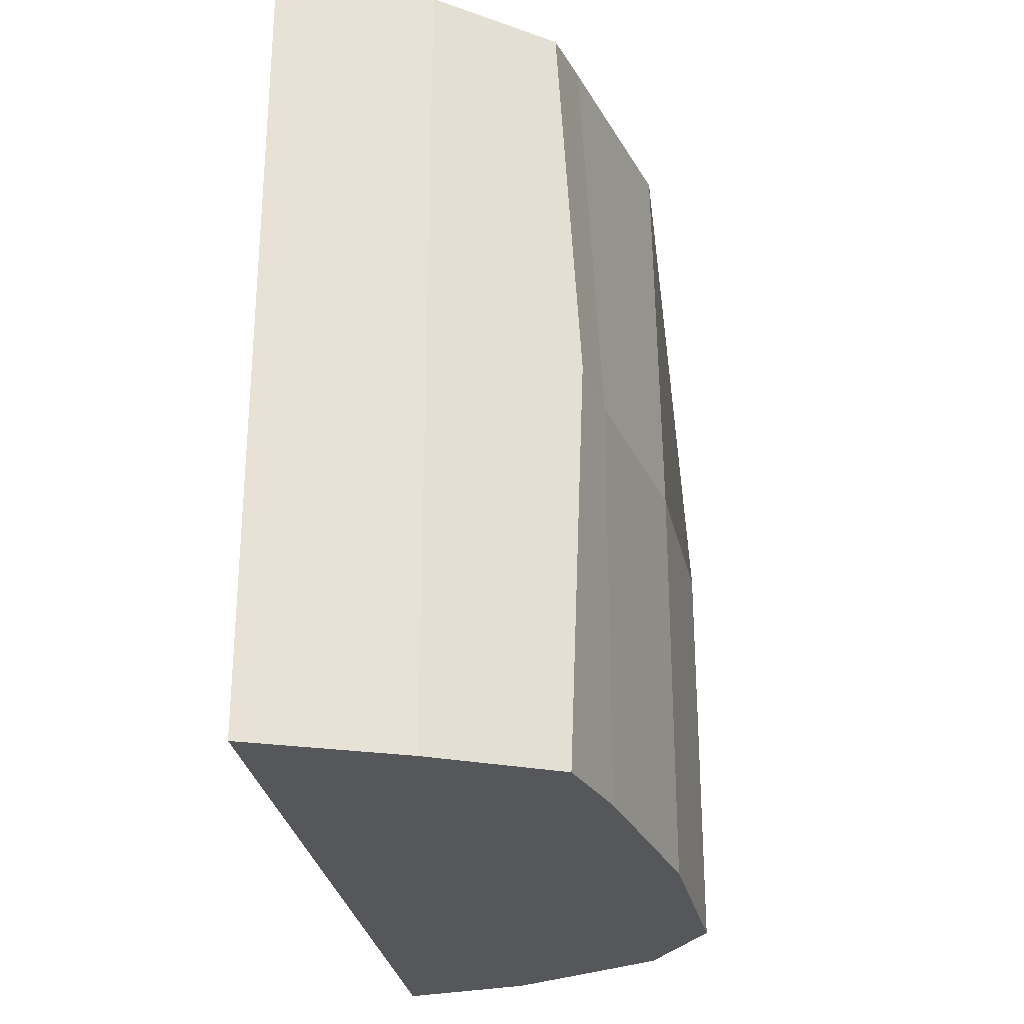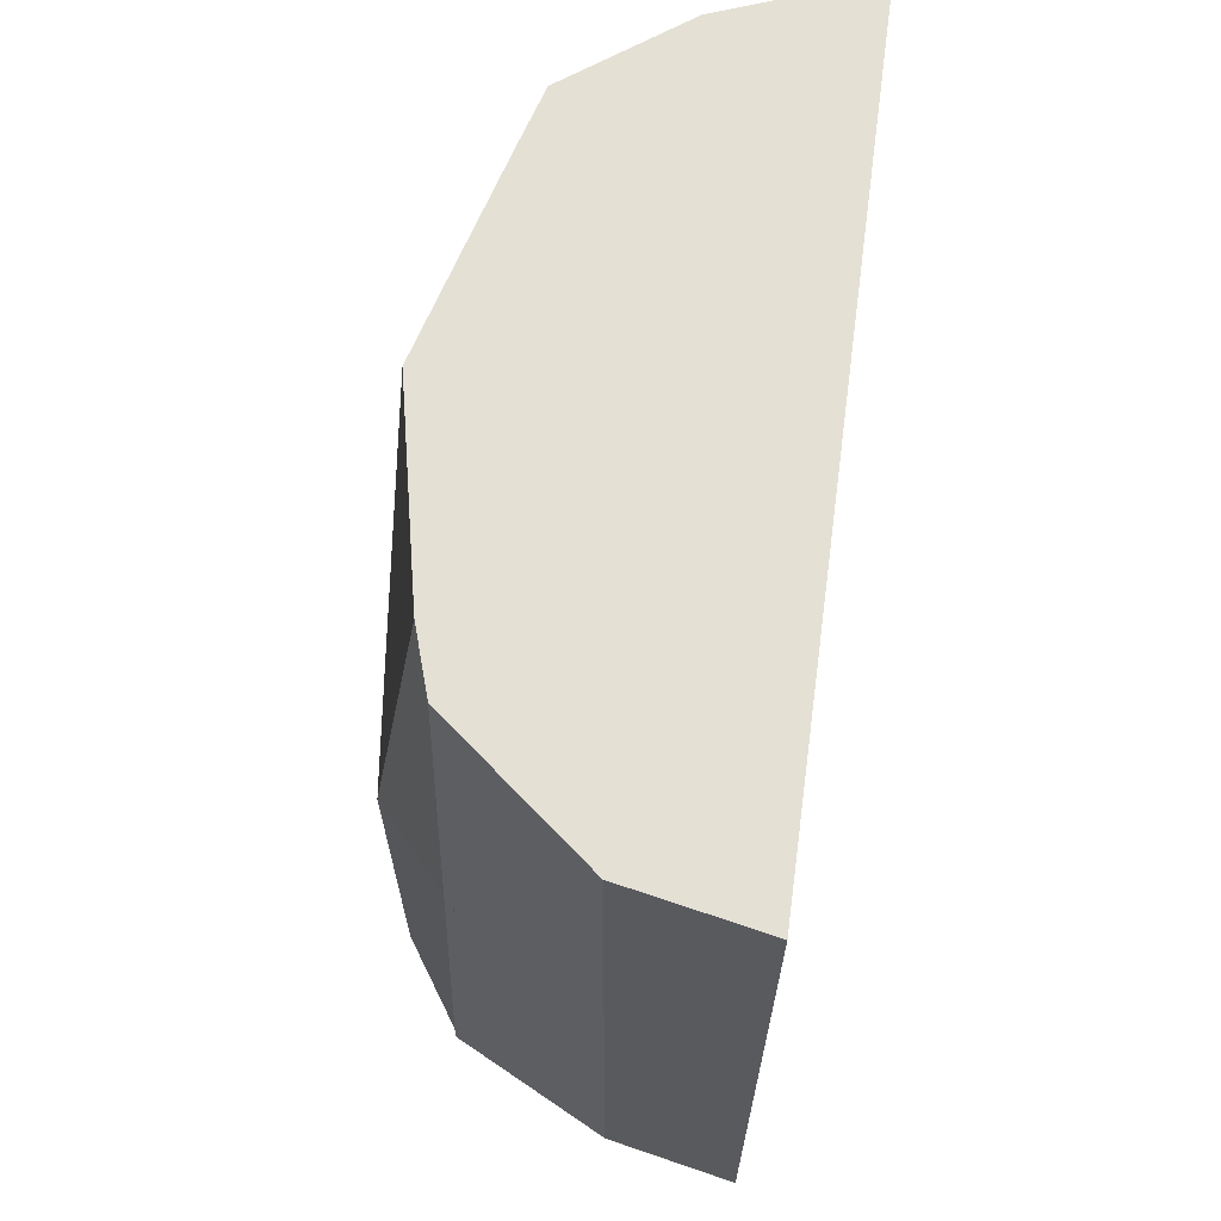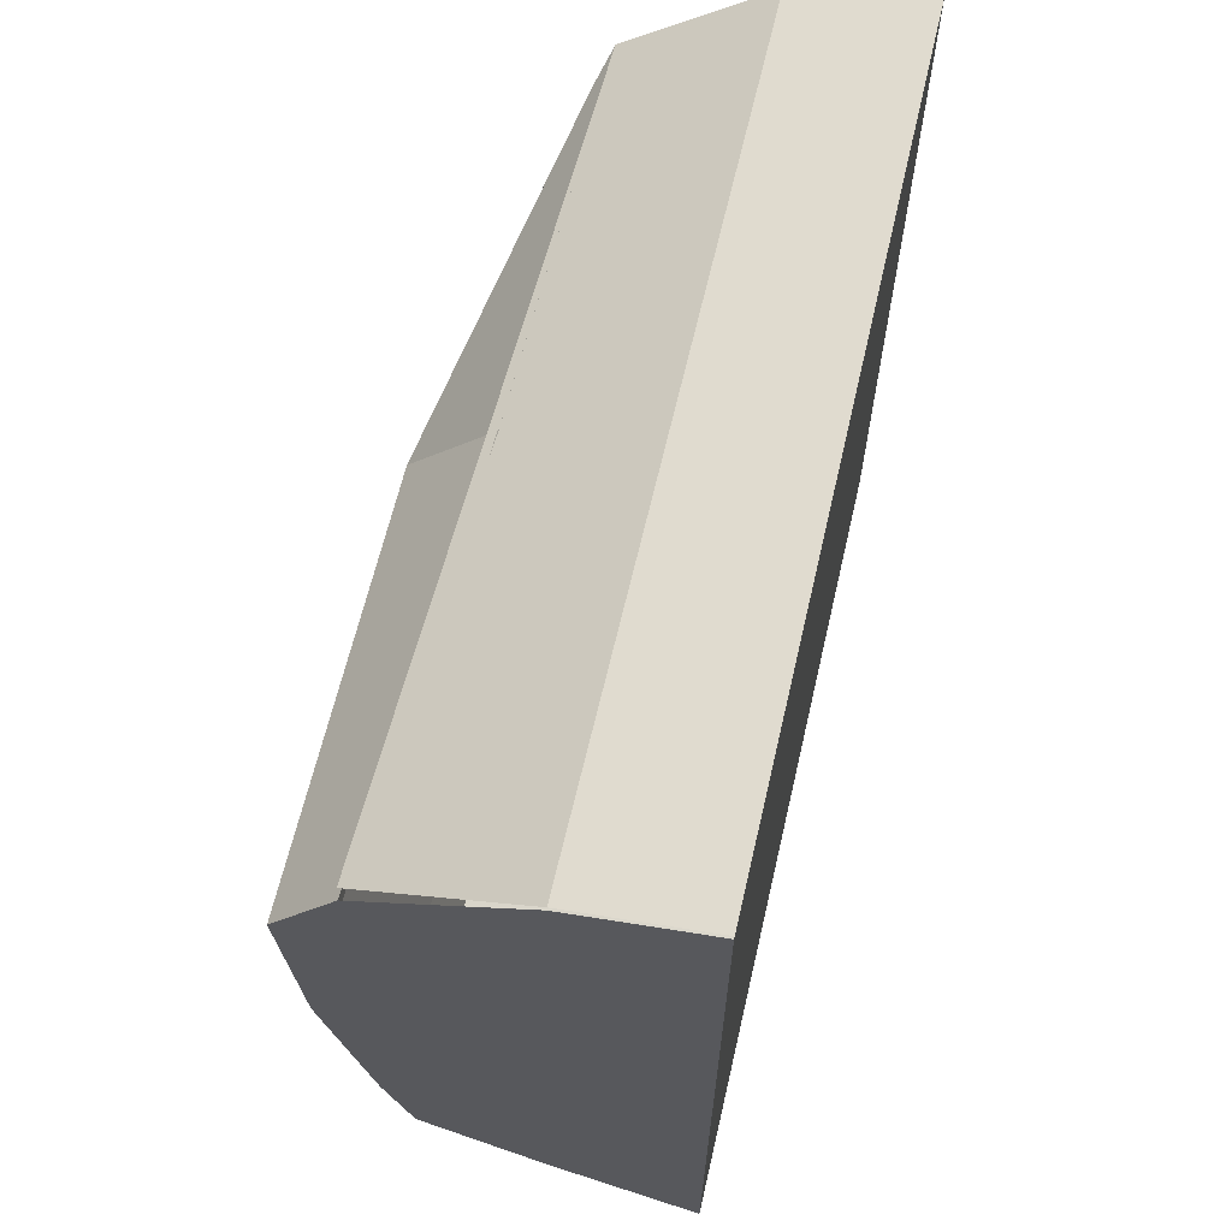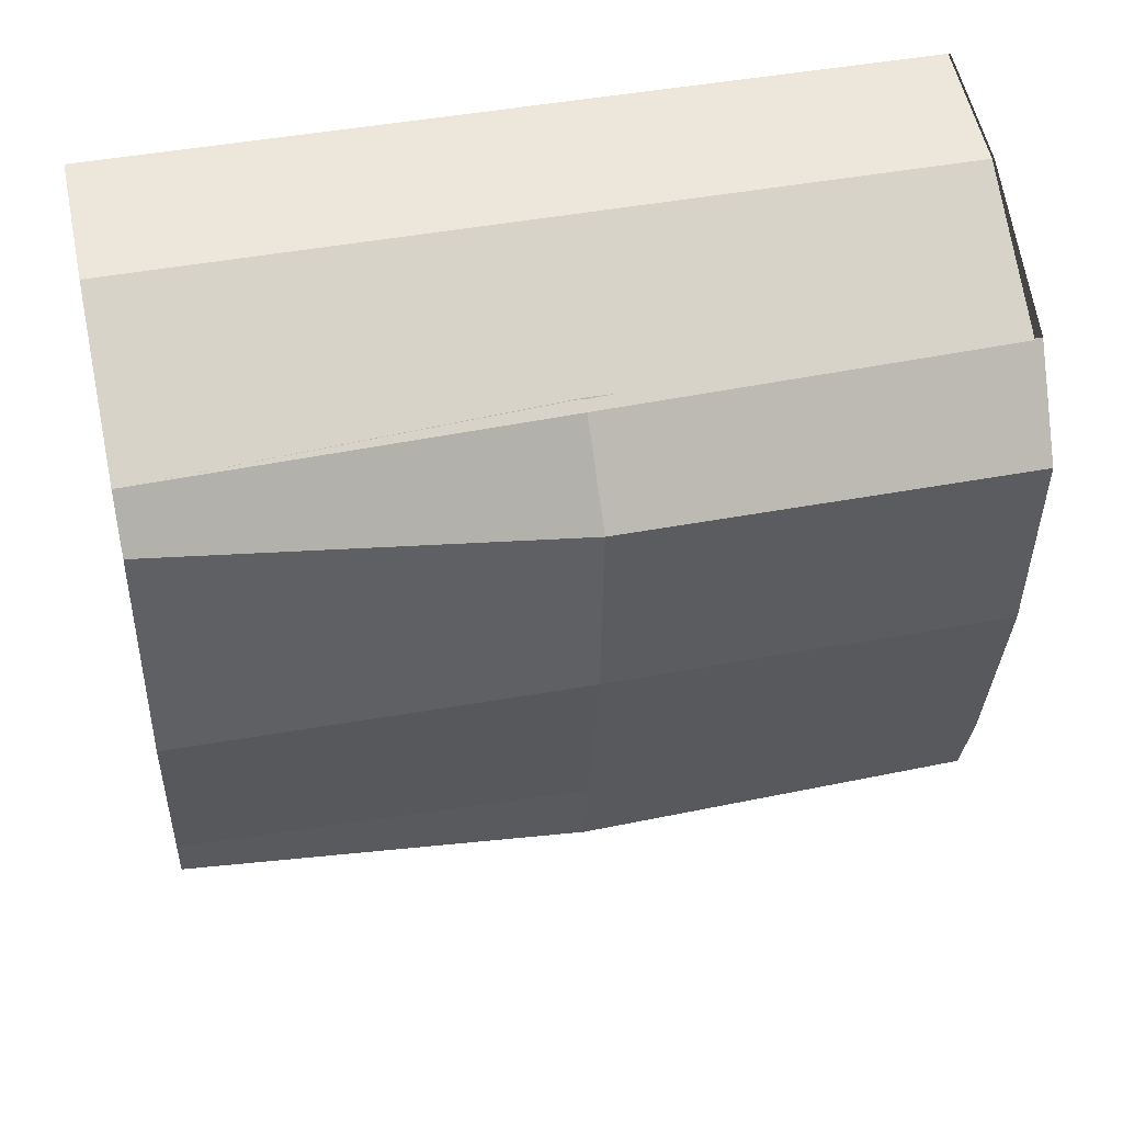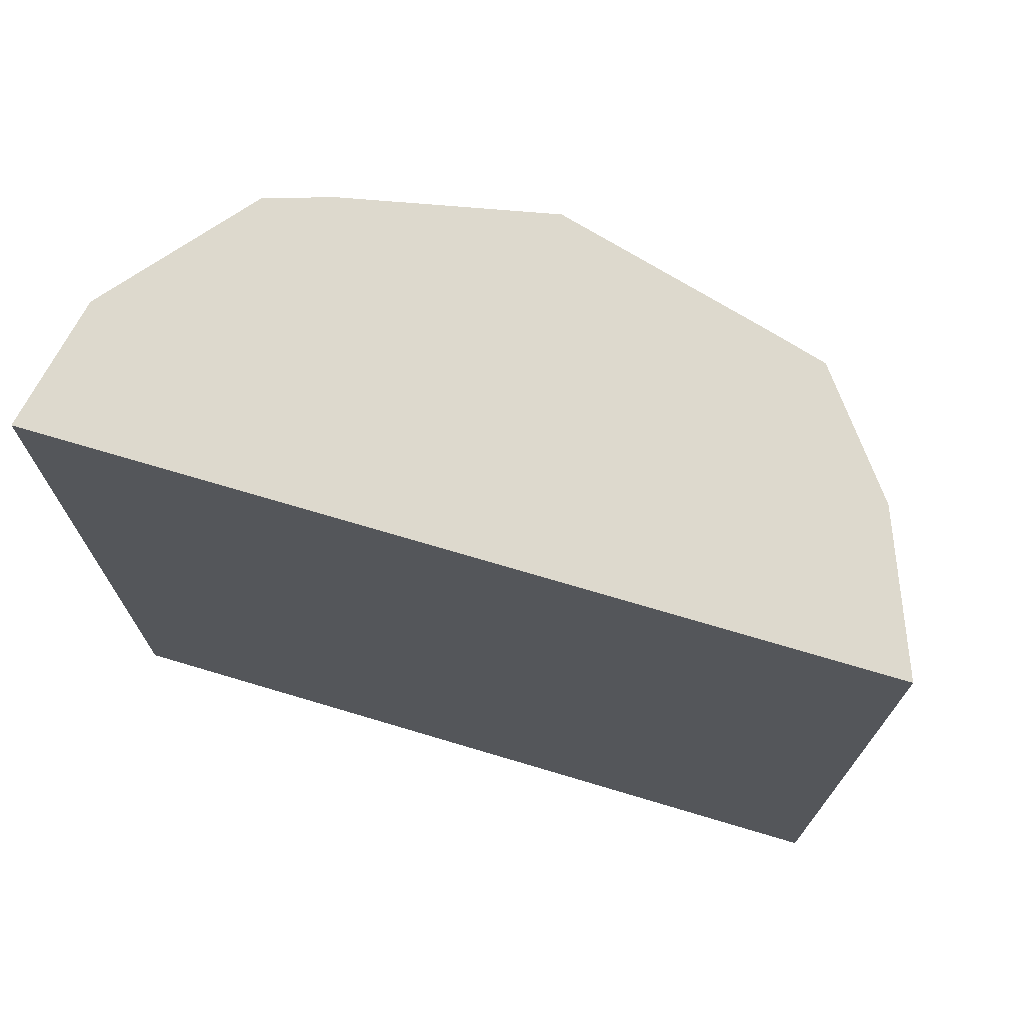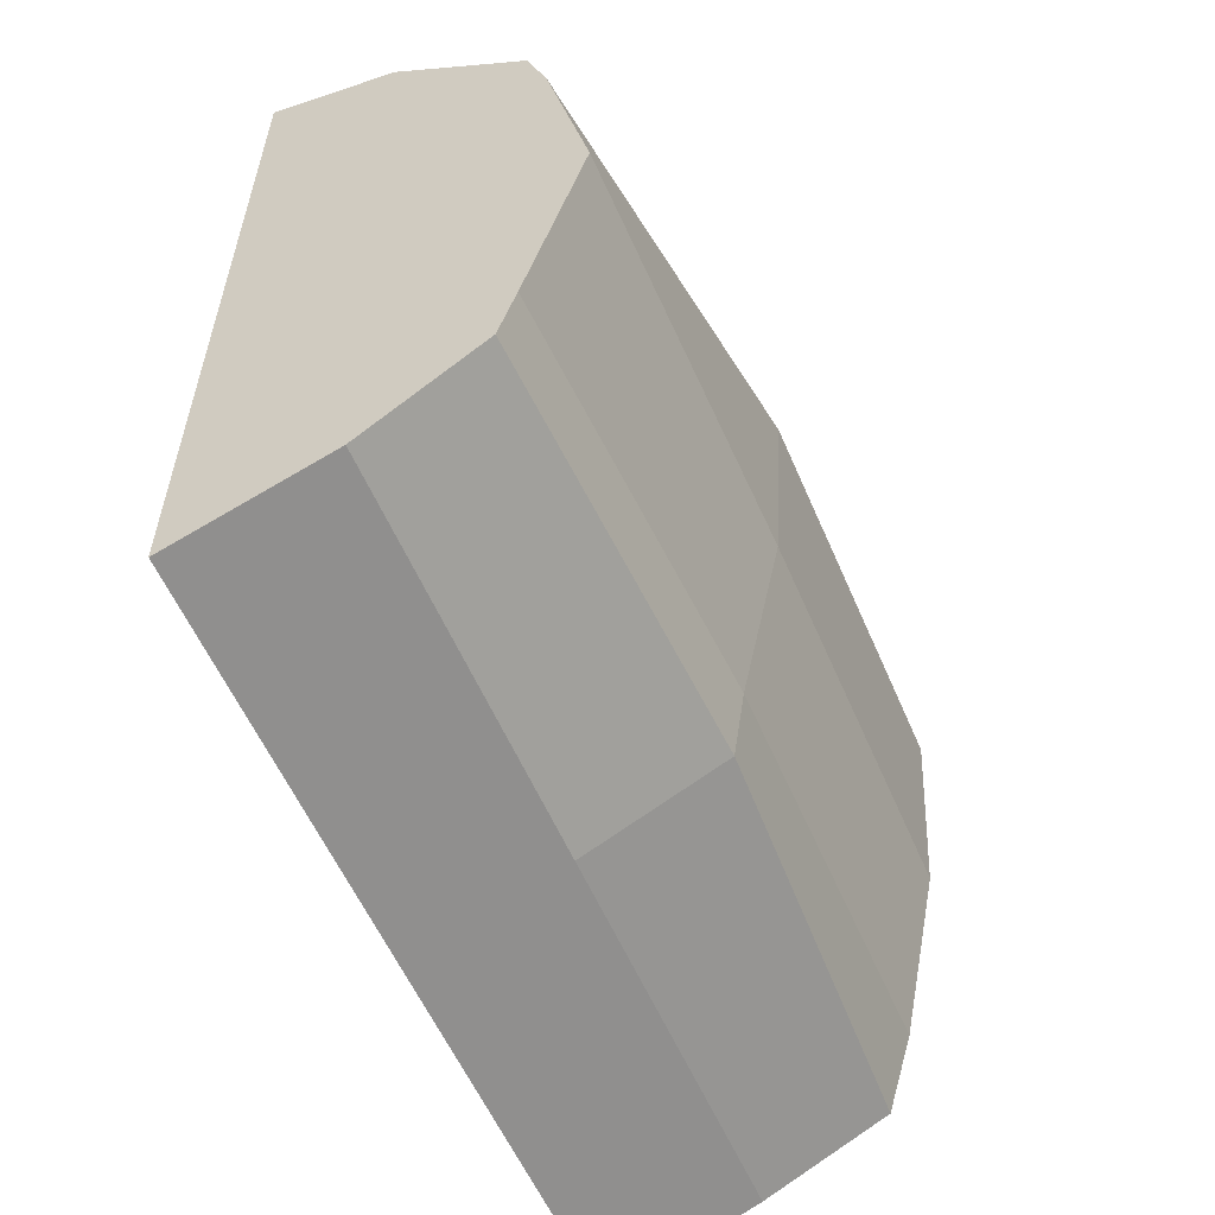
<metadata>
{"format":"obj","ext":"obj","renderer":"f3d","projection":"perspective","resolution":1024,"background":"white","views":[{"elev":-27.3,"azim":-171.5,"up":"+Y"},{"elev":66.1,"azim":7.6,"up":"+Y"},{"elev":64.4,"azim":13.1,"up":"+Z"},{"elev":45.2,"azim":-102.3,"up":"+Z"},{"elev":71.9,"azim":106.6,"up":"+Y"},{"elev":-57.1,"azim":-156.9,"up":"+Z"}]}
</metadata>
<code>
o Cube_Cube.002
v -0.7064 -1 0.7384
v -0.667 1 0.6558
v -0.6667 -1 -0.7177
v -0.6426 1 -0.6517
v 0 -0.9946 1
v -0.7142 -0.9785 0.7407
v 0 -1 -1
v 0 1 -1
v 0 -1 1
v 0 1 1
v 0 -1 -1
v 0 -1 1
v -0.6666 0 0.7191
v -0.7032 0 -0.6985
v 0 0 -1
v -0.8354 -1 0
v -0.8214 1 0
v 0 1 0
v 0 -1 0
v 0 -1 0
v -0.8354 0 0
v -0.3649 -1 -0.8595
v -0.3216 -0.9946 0.9355
v -0.3216 1 0.9355
v -0.3649 1 -0.8595
v -0.3216 -1 0.9355
v -0.3649 0 -0.8595
v -0.5 -1 0
v -0.5 1 0
v -0.6824 1 -0.5121
v -0.7321 0 -0.5
v -0.7321 -1 -0.5
v 0 1 -0.5
v 0 -1 -0.5
v 0 -1 -0.5
v -0.5 1 -0.5
v -0.5 -1 -0.5
v -0.8664 -1 0.5
v 0 1 0.5
v 0 -1 0.5
v 0 -1 0.5
v -0.7171 1 0.5
v -0.8664 0 0.5
v -0.5 -1 0.5
v -0.5 1 0.5
f 31 30 4 14
f 24 2 6 23
f 45 42 2 24
f 44 40 9 26
f 27 25 8 15
f 39 10 12 41
f 22 27 15 7
f 32 31 14 3
f 38 43 21 16
f 33 18 20 35
f 37 34 19 28
f 36 30 17 29
f 43 42 17 21
f 33 36 29 18
f 32 37 28 16
f 3 14 27 22
f 14 4 25 27
f 38 44 26 1
f 39 45 24 10
f 10 24 23 5
f 3 22 37 32
f 8 25 36 33
f 25 4 30 36
f 22 7 34 37
f 8 33 35 11
f 16 21 31 32
f 21 17 30 31
f 18 29 45 39
f 16 28 44 38
f 13 2 42 43
f 1 13 43 38
f 18 39 41 20
f 28 19 40 44
f 29 17 42 45

</code>
